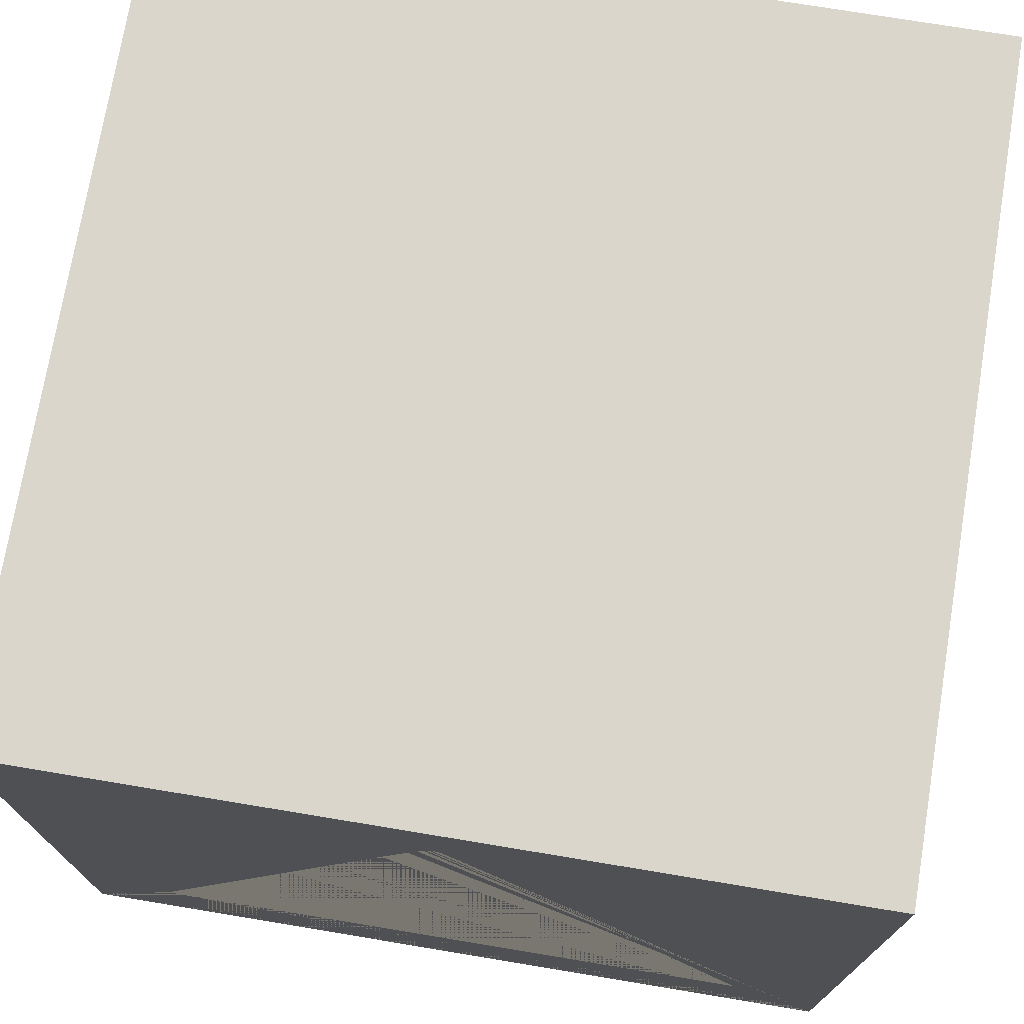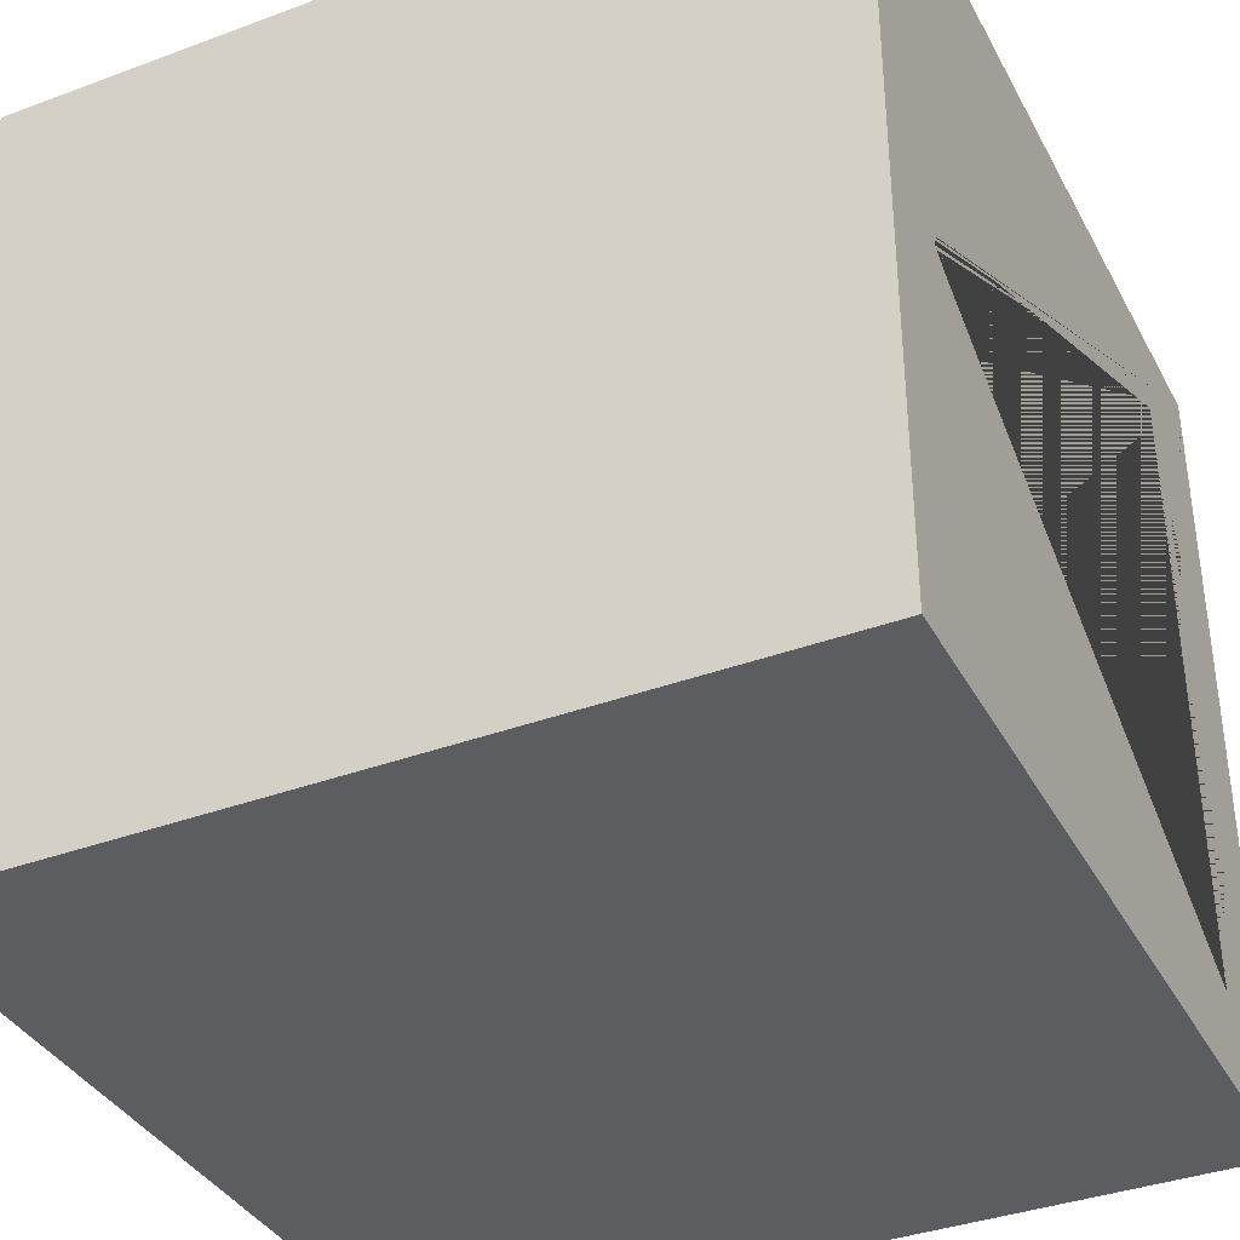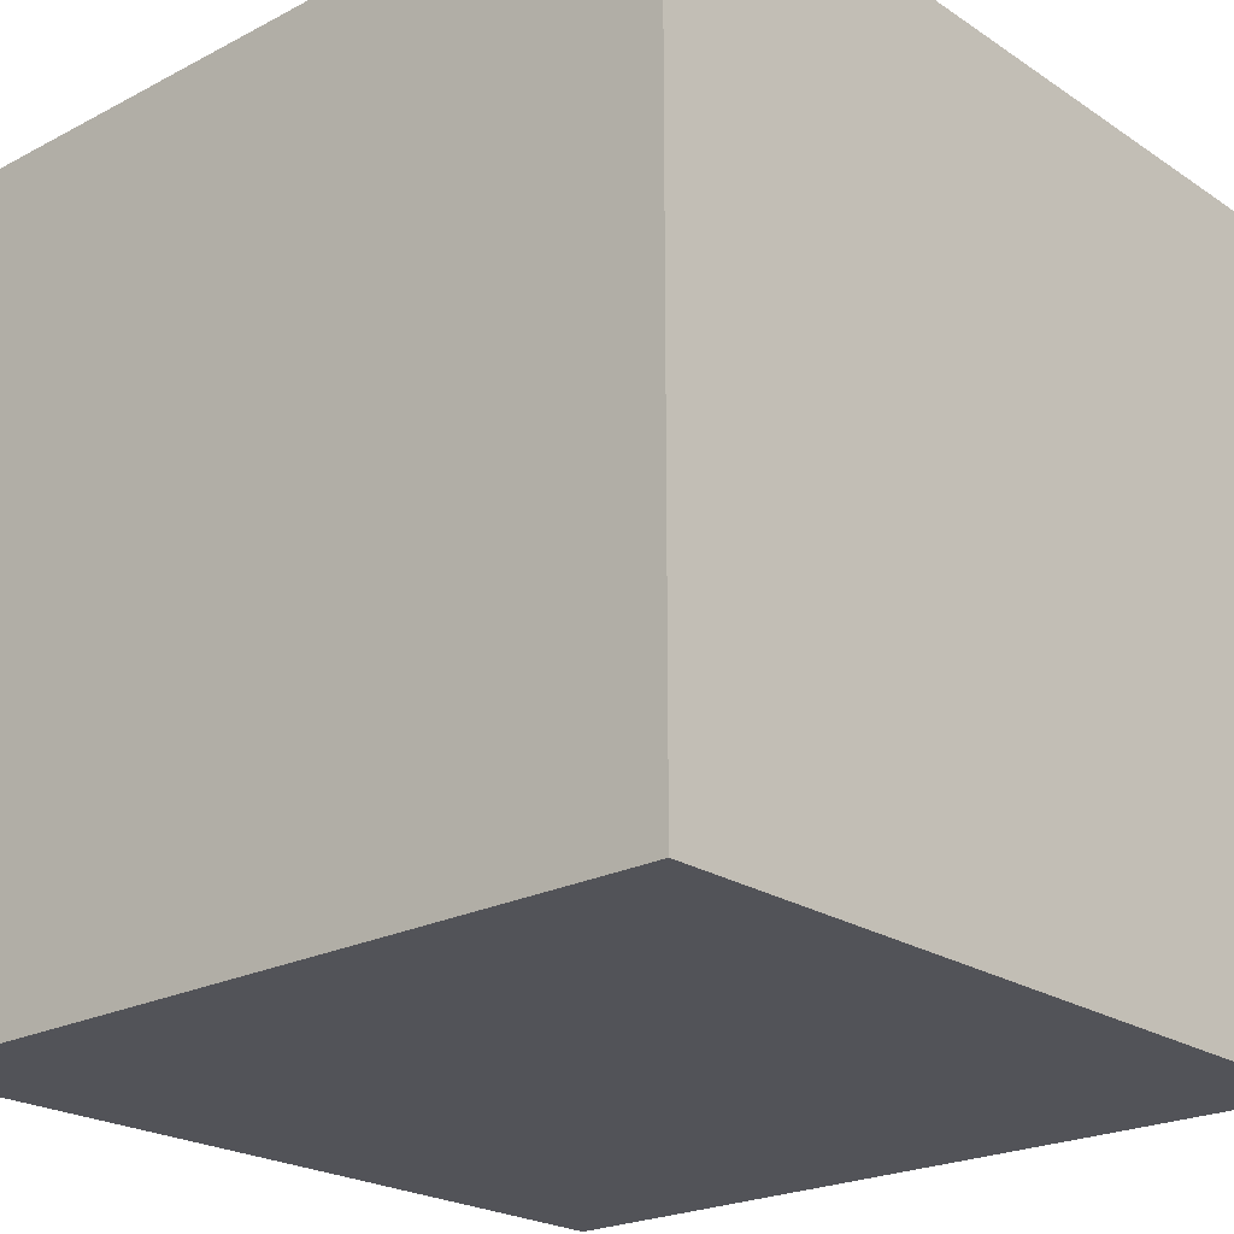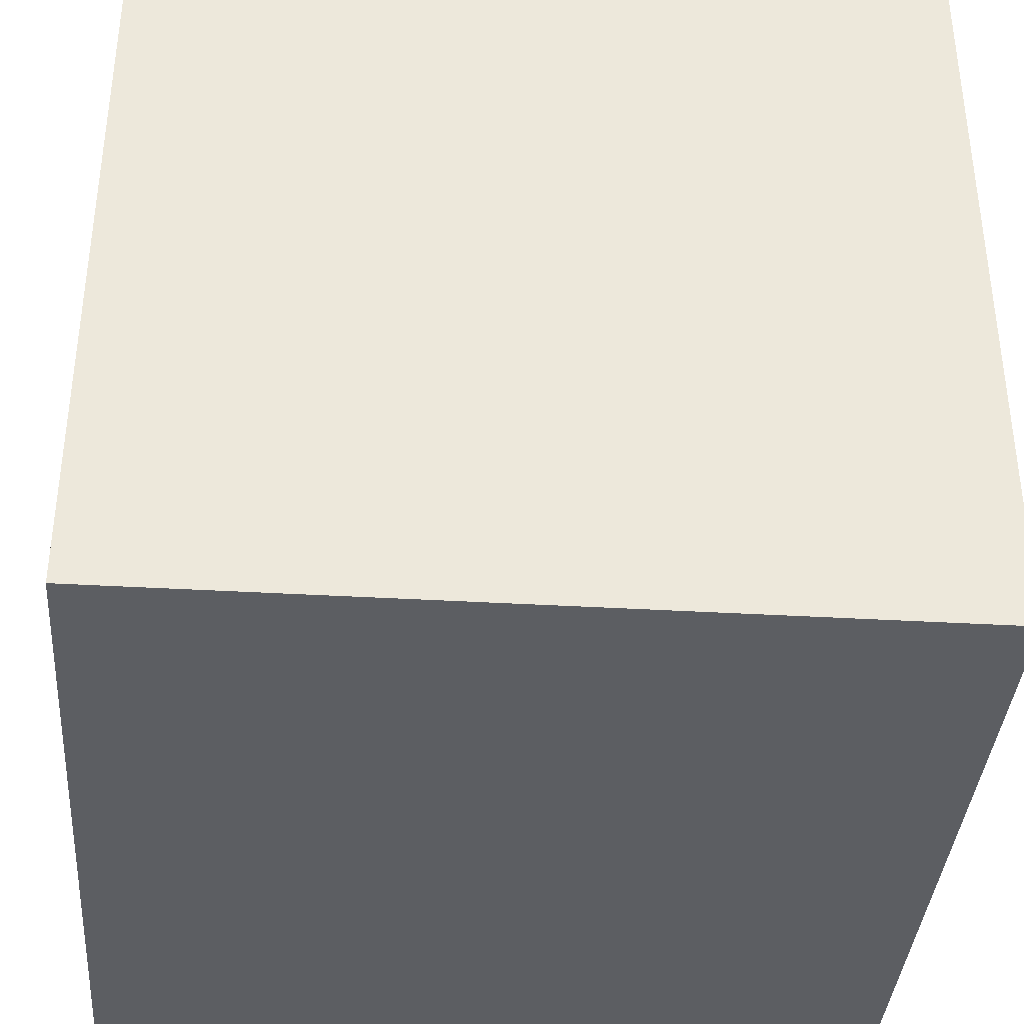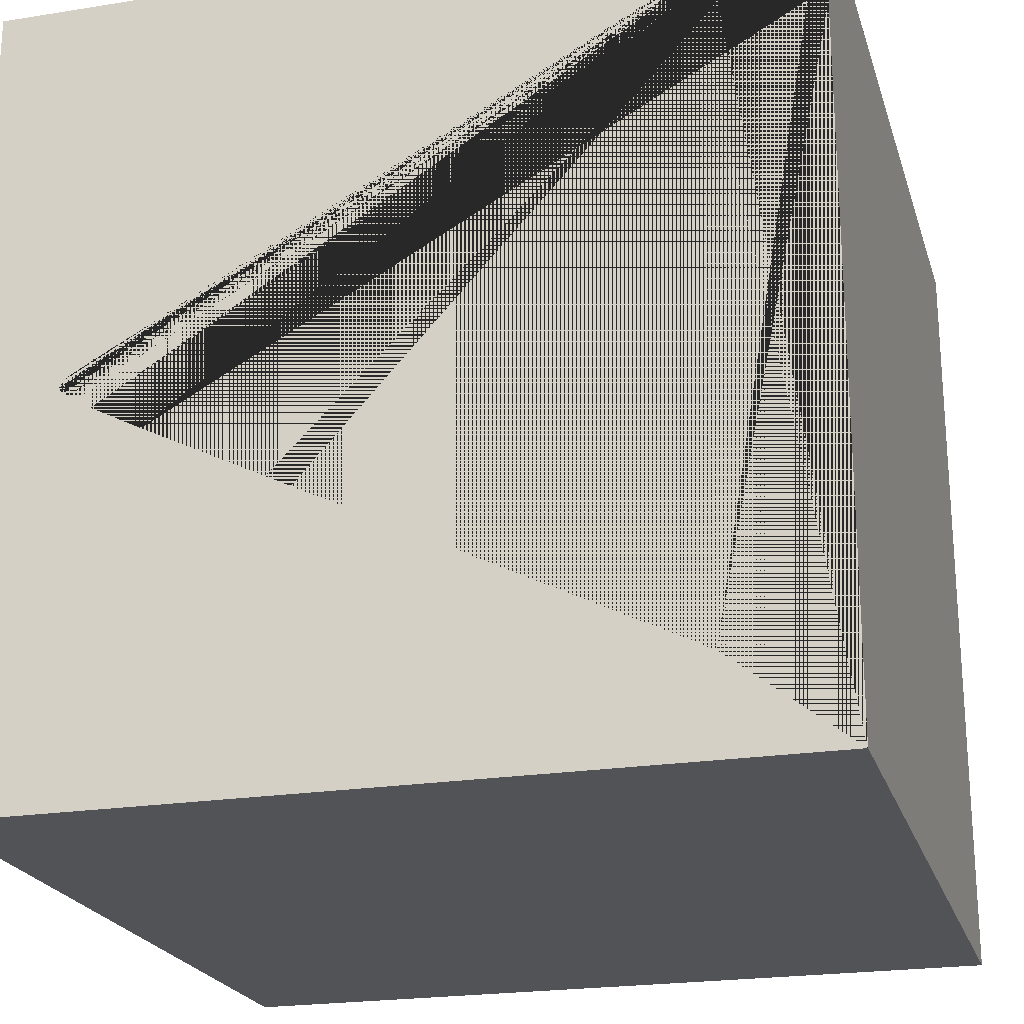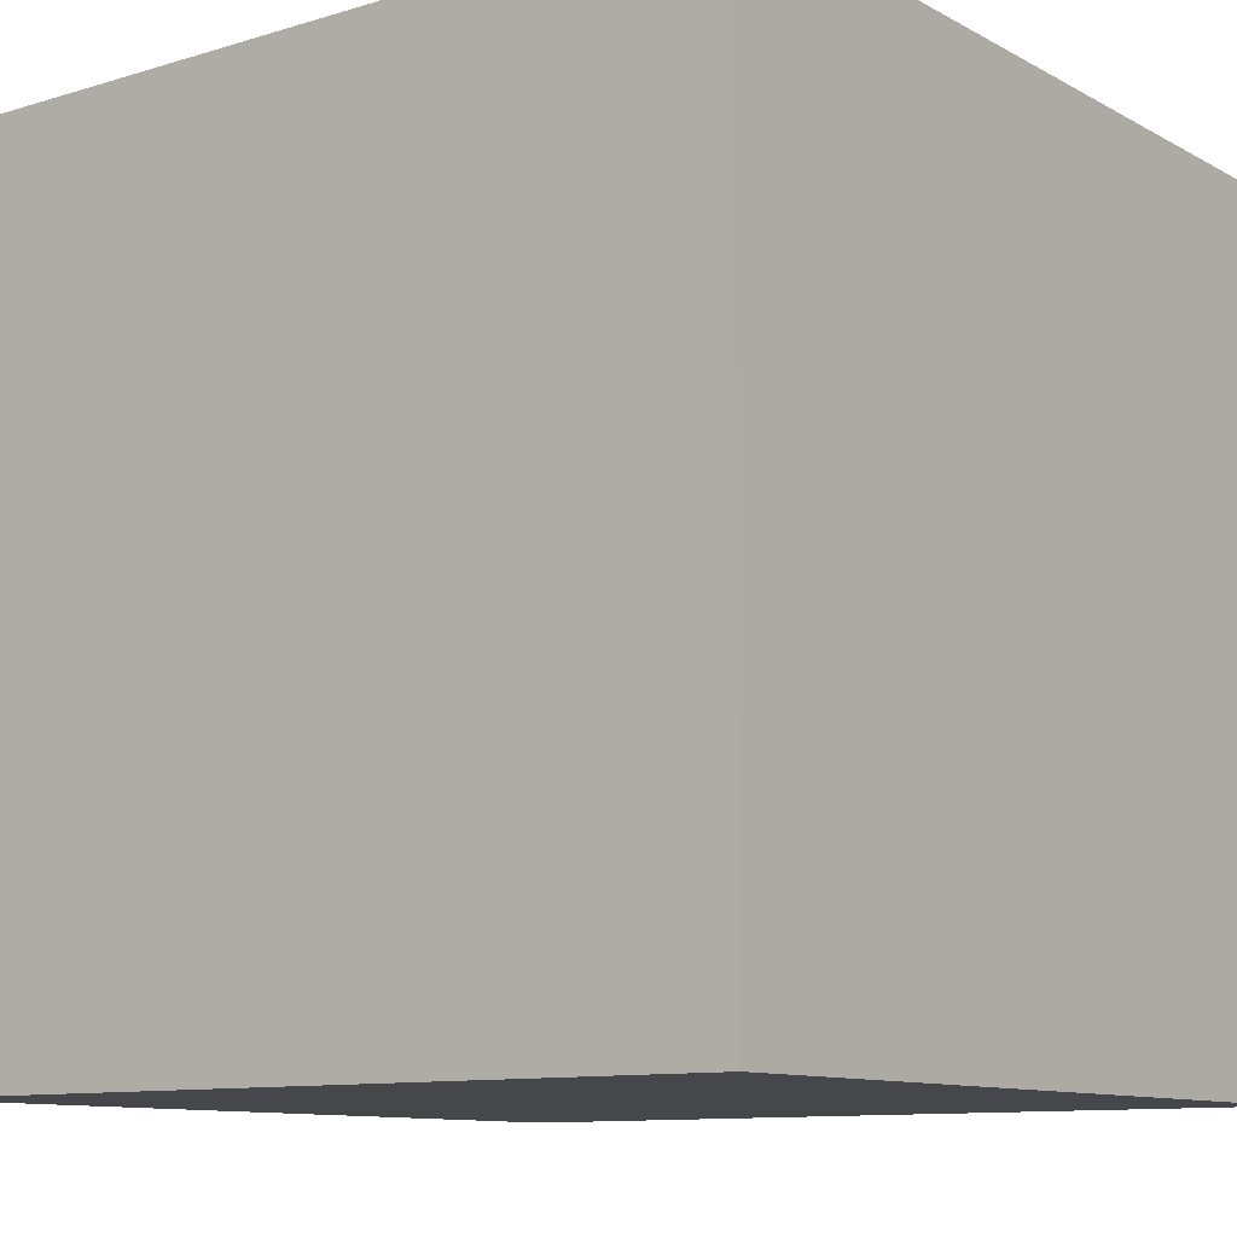
<metadata>
{"format":"obj","ext":"obj","renderer":"f3d","projection":"perspective","resolution":1024,"background":"white","views":[{"elev":73.7,"azim":-80.6,"up":"+Y"},{"elev":-37.2,"azim":-154.5,"up":"+Z"},{"elev":-22.7,"azim":131.7,"up":"+Y"},{"elev":-37.5,"azim":-4.3,"up":"+Y"},{"elev":-22.2,"azim":-74.4,"up":"+Z"},{"elev":-10.6,"azim":37.1,"up":"+Z"}]}
</metadata>
<code>
o Cube_Cube.004
v -14.48 4.831 -3.991
v -14.29 4.831 -3.972
v -14.1 4.831 -3.915
v -13.93 4.831 -3.823
v -13.77 4.831 -3.698
v -13.65 4.831 -3.547
v -13.56 4.831 -3.374
v -13.5 4.831 -3.186
v -13.48 4.831 -2.991
v -13.5 4.831 -2.796
v -13.56 4.831 -2.608
v -13.65 4.831 -2.436
v -13.77 4.831 -2.284
v -13.93 4.831 -2.16
v -14.1 4.831 -2.067
v -14.29 4.831 -2.01
v -14.48 4.831 -1.991
v -14.48 6.831 -2.991
v -14.51 4.45 -1.687
v -14.51 7.049 -1.687
v -14.51 4.45 -4.286
v -14.51 7.049 -4.286
v -11.92 4.45 -1.687
v -11.92 7.049 -1.687
v -11.92 4.45 -4.286
v -11.92 7.049 -4.286
v -14.51 6.499 -3.154
v -14.51 4.831 -3.988
v -14.51 6.765 -2.985
v -14.51 6.766 -2.991
v -14.51 6.714 -2.943
v -14.51 6.739 -2.959
v -14.51 6.499 -2.829
v -14.51 4.831 -1.994
v -14.51 6.761 -2.978
v -14.51 6.662 -2.913
v -14.51 6.753 -2.97
v -14.51 6.739 -3.024
v -14.51 6.714 -3.04
v -14.51 6.753 -3.013
v -14.51 6.765 -2.998
v -14.51 6.662 -3.069
v -14.51 6.761 -3.005
f 1 2 18
f 2 3 18
f 3 4 18
f 4 5 18
f 5 6 18
f 6 7 18
f 7 8 18
f 8 9 18
f 9 10 18
f 10 11 18
f 11 12 18
f 12 13 18
f 13 14 18
f 14 15 18
f 15 16 18
f 16 17 18
f 17 34 33 18
f 1 28 34 17 16 15 14 13 12 11 10 9 8 7 6 5 4 3 2
f 19 20 22 21 28 27 42 39 38 40 43 41 30 29 35 37 32 31 36 33 34
f 21 22 26 25
f 25 26 24 23
f 23 24 20 19
f 21 25 23 19
f 26 22 20 24
f 37 18 32
f 39 18 38
f 27 18 42
f 41 18 30
f 36 18 33
f 43 18 41
f 38 18 40
f 42 18 39
f 29 18 35
f 32 18 31
f 34 28 21 19
f 31 18 36
f 35 18 37
f 40 18 43
f 28 1 18 27
f 30 18 29

</code>
